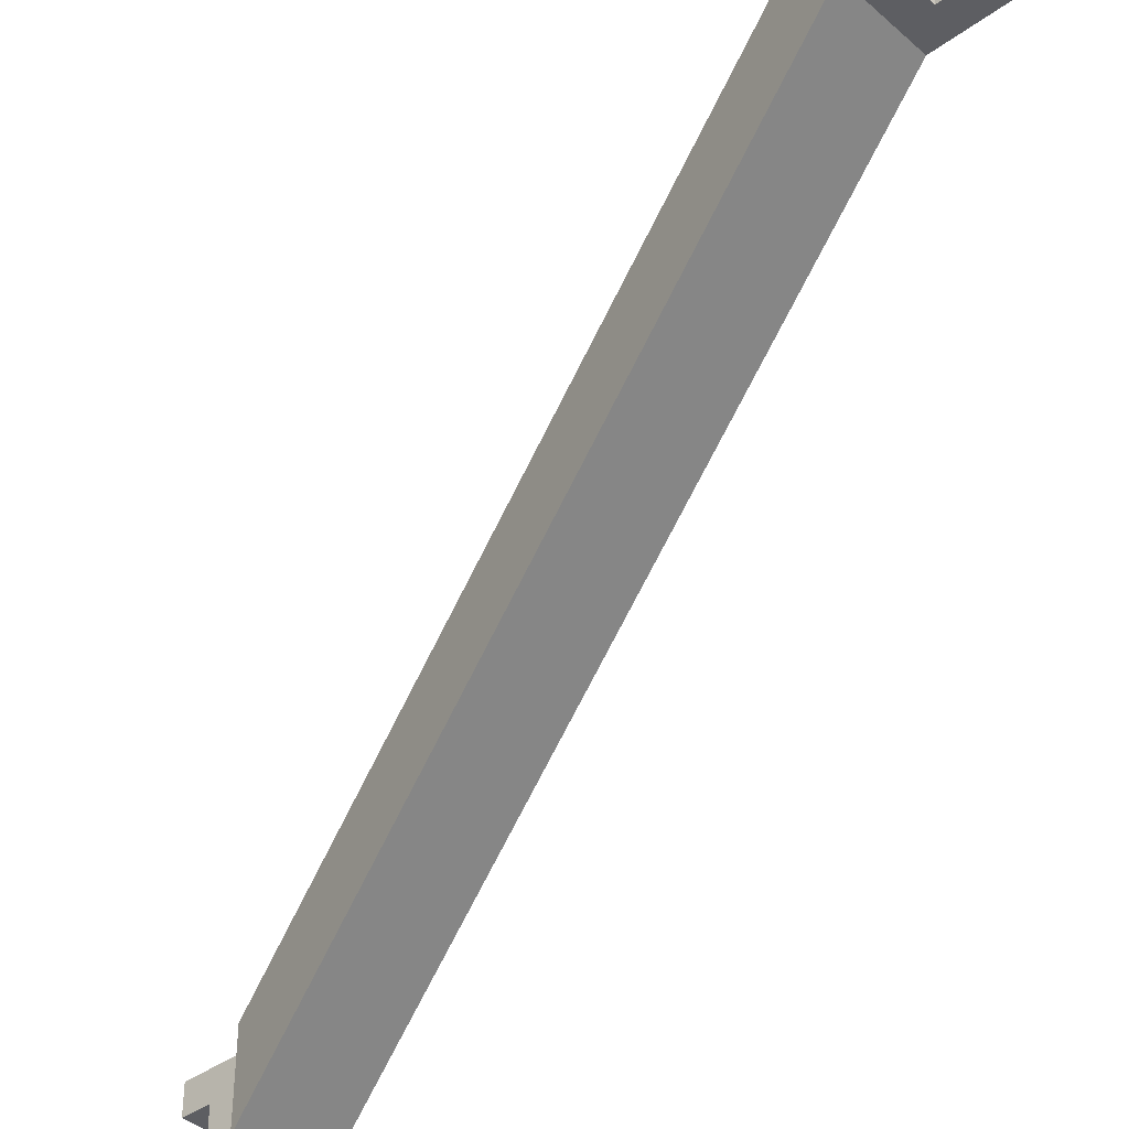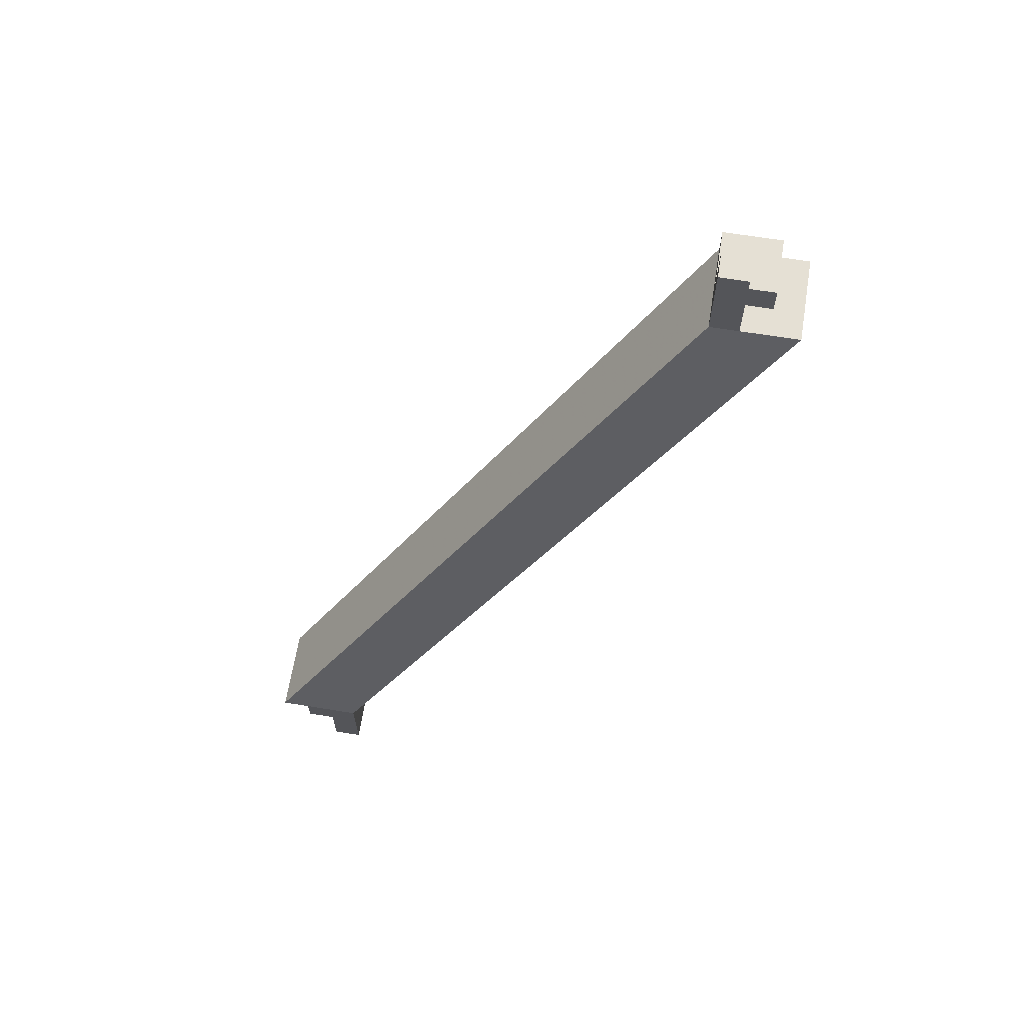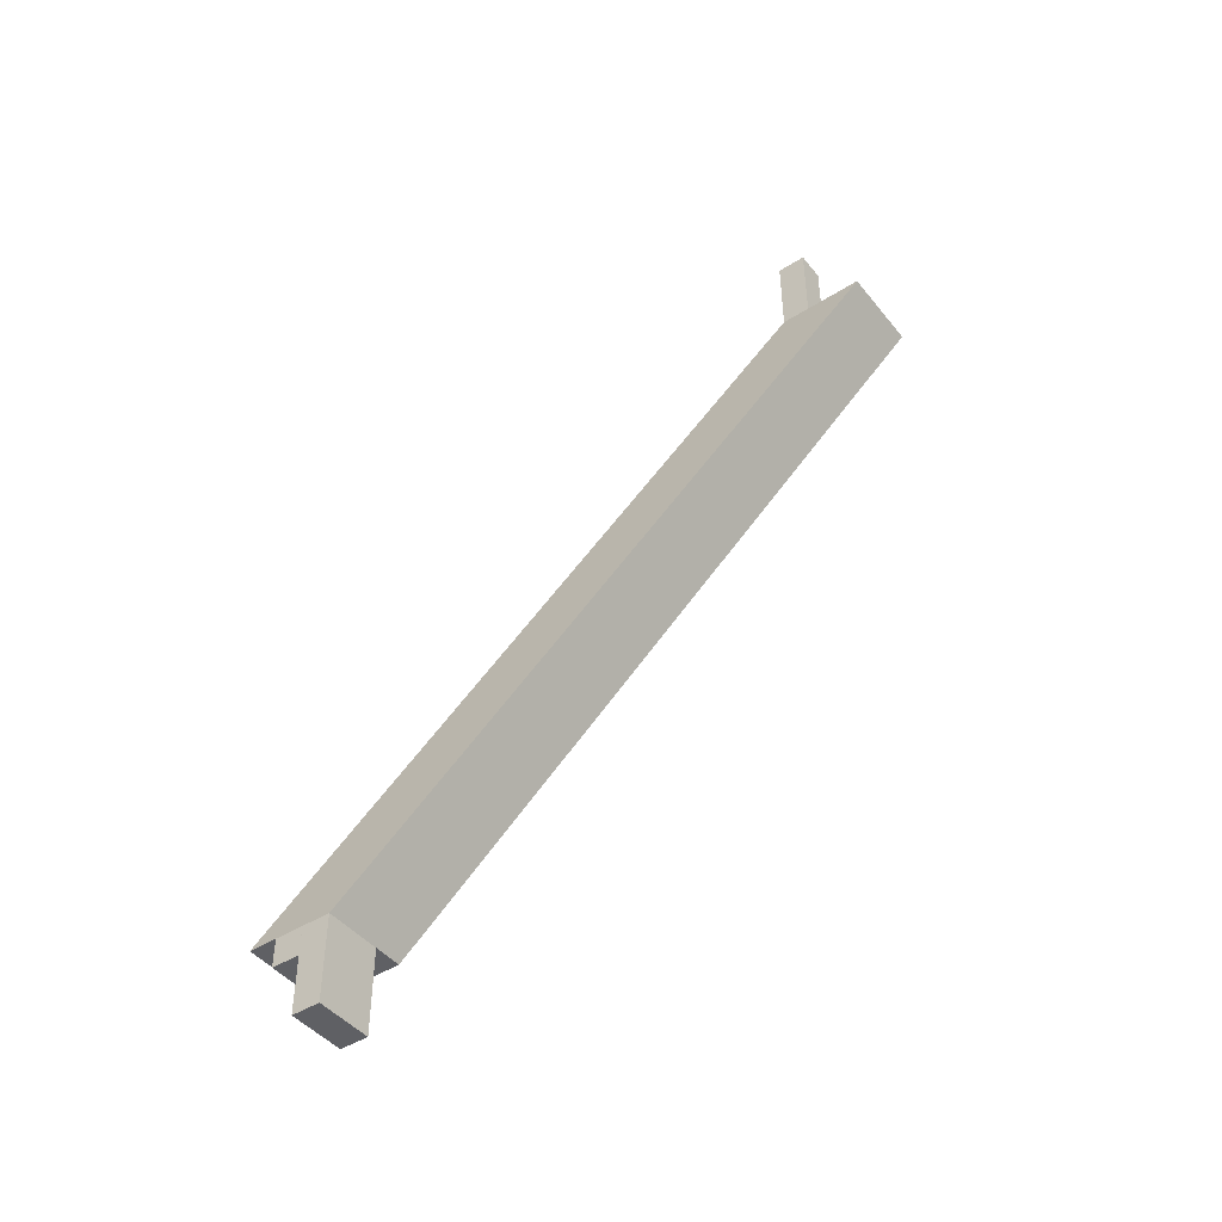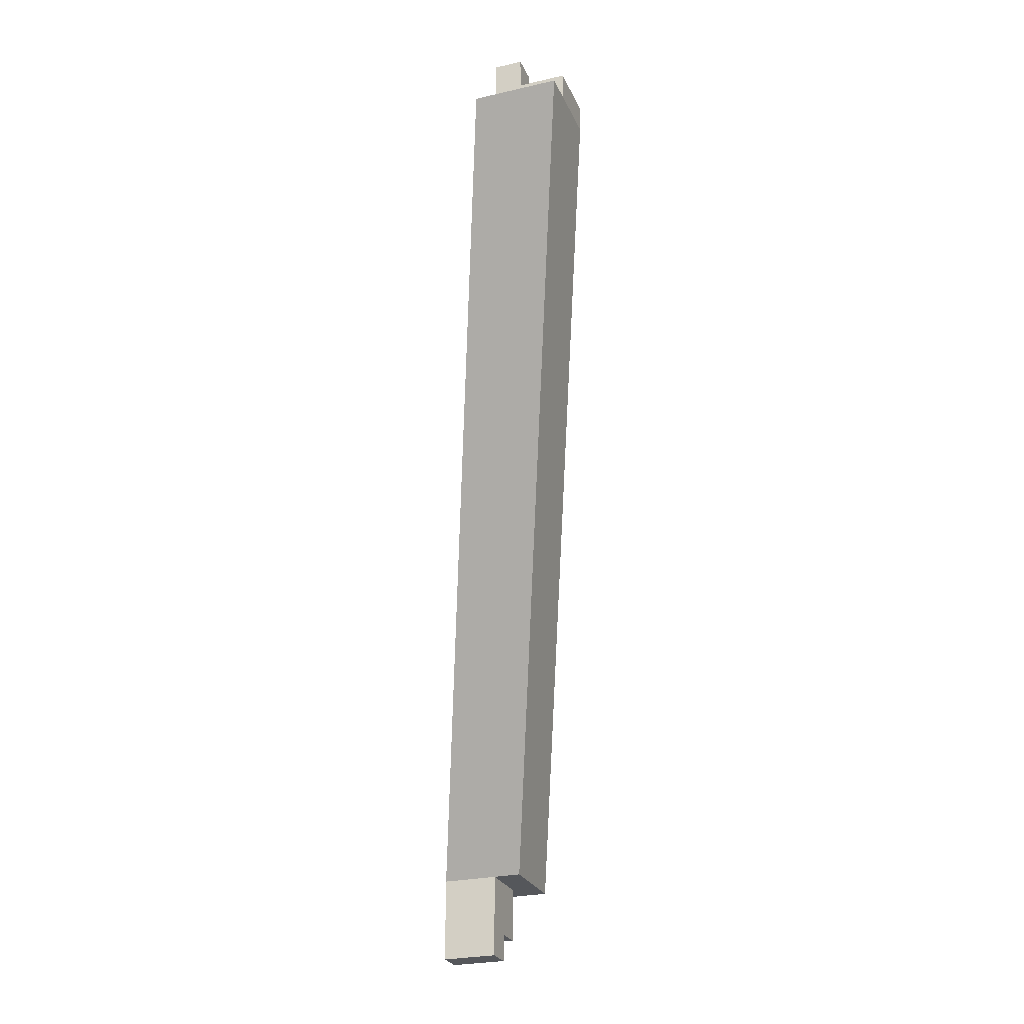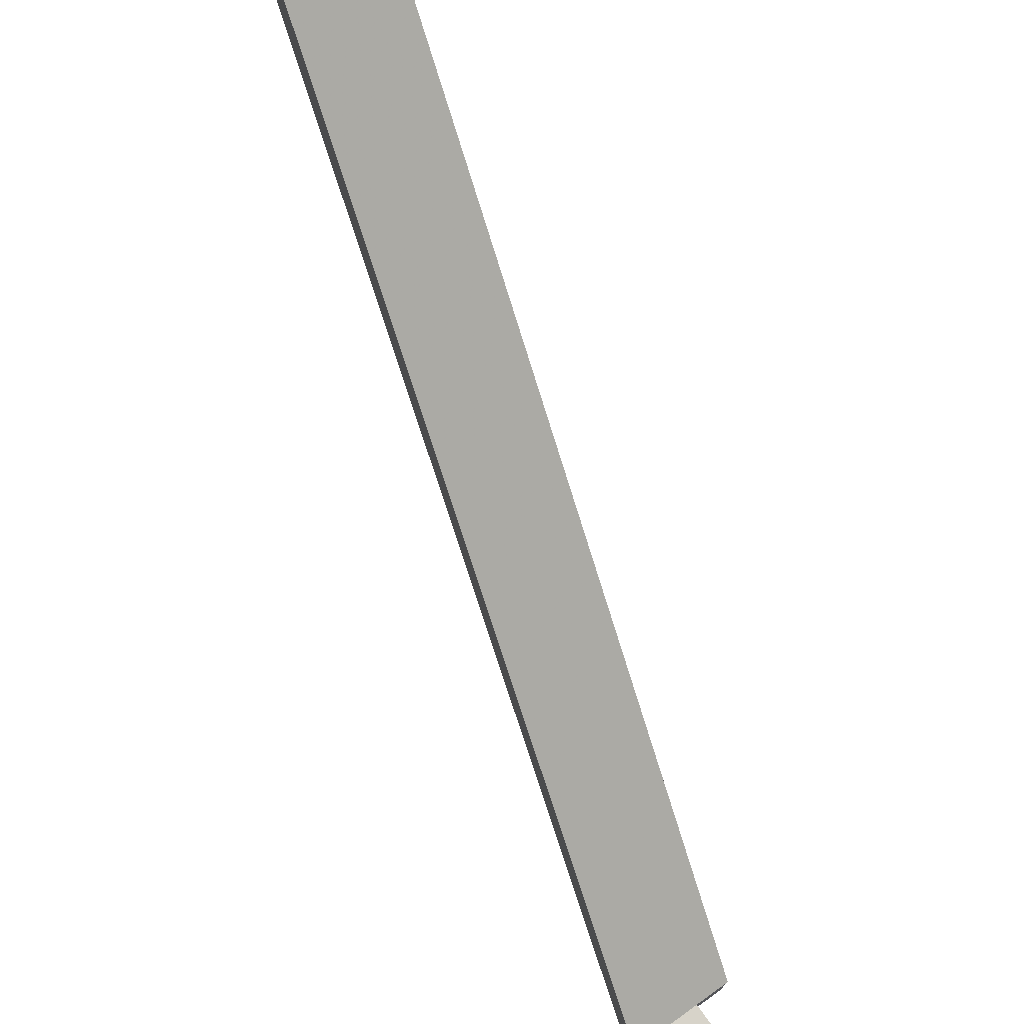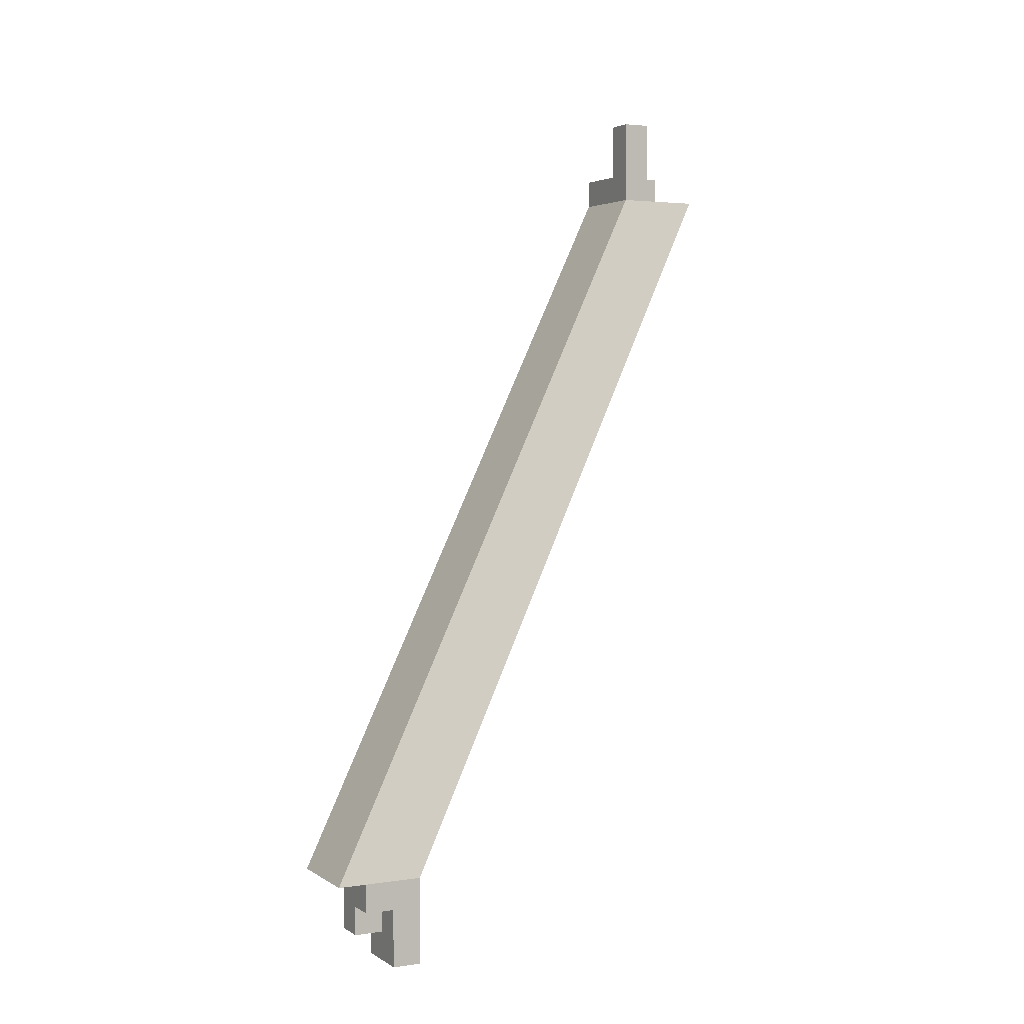
<metadata>
{"format":"obj","ext":"obj","renderer":"f3d","projection":"perspective","resolution":1024,"background":"white","views":[{"elev":-38.9,"azim":132.6,"up":"+Z"},{"elev":65.2,"azim":-80.7,"up":"+Y"},{"elev":-45.0,"azim":-53.7,"up":"+Y"},{"elev":-26.4,"azim":20.0,"up":"+Y"},{"elev":76.3,"azim":-35.8,"up":"+Z"},{"elev":3.2,"azim":-117.2,"up":"+Y"}]}
</metadata>
<code>
v 0.6545 0.04554 -0.2586
v 0.6545 0.04554 -0.2436
v 0.6695 0.04554 -0.2436
v 0.6695 0.04554 -0.2586
v 0.6202 -0.07688 -0.3347
v 0.6352 -0.07688 -0.3347
v 0.6352 -0.07688 -0.3197
v 0.6202 -0.07688 -0.3197
v 0.6545 0.04554 -0.2586
v 0.6545 0.04554 -0.2536
v 0.6545 0.05054 -0.2586
v 0.6545 0.05054 -0.2536
v 0.6595 0.04554 -0.2586
v 0.6595 0.04554 -0.2536
v 0.6595 0.05054 -0.2586
v 0.6595 0.05054 -0.2536
v 0.6545 0.05054 -0.2586
v 0.6545 0.05054 -0.2536
v 0.6545 0.05554 -0.2586
v 0.6545 0.05554 -0.2536
v 0.6595 0.05054 -0.2586
v 0.6595 0.05054 -0.2536
v 0.6595 0.05554 -0.2586
v 0.6595 0.05554 -0.2536
v 0.6545 0.05554 -0.2586
v 0.6545 0.05554 -0.2536
v 0.6545 0.06054 -0.2586
v 0.6545 0.06054 -0.2536
v 0.6595 0.05554 -0.2586
v 0.6595 0.05554 -0.2536
v 0.6595 0.06054 -0.2586
v 0.6595 0.06054 -0.2536
v 0.6595 0.04554 -0.2586
v 0.6595 0.04554 -0.2536
v 0.6595 0.05054 -0.2586
v 0.6595 0.05054 -0.2536
v 0.6645 0.04554 -0.2586
v 0.6645 0.04554 -0.2536
v 0.6645 0.05054 -0.2586
v 0.6645 0.05054 -0.2536
v 0.6595 0.04554 -0.2536
v 0.6595 0.04554 -0.2486
v 0.6595 0.05054 -0.2536
v 0.6595 0.05054 -0.2486
v 0.6645 0.04554 -0.2536
v 0.6645 0.04554 -0.2486
v 0.6645 0.05054 -0.2536
v 0.6645 0.05054 -0.2486
v 0.6645 0.04554 -0.2586
v 0.6645 0.04554 -0.2536
v 0.6645 0.05054 -0.2586
v 0.6645 0.05054 -0.2536
v 0.6695 0.04554 -0.2586
v 0.6695 0.04554 -0.2536
v 0.6695 0.05054 -0.2586
v 0.6695 0.05054 -0.2536
v 0.6645 0.04554 -0.2536
v 0.6645 0.04554 -0.2486
v 0.6645 0.05054 -0.2536
v 0.6645 0.05054 -0.2486
v 0.6695 0.04554 -0.2536
v 0.6695 0.04554 -0.2486
v 0.6695 0.05054 -0.2536
v 0.6695 0.05054 -0.2486
v 0.6202 -0.09188 -0.3247
v 0.6202 -0.09188 -0.3197
v 0.6202 -0.08688 -0.3247
v 0.6202 -0.08688 -0.3197
v 0.6252 -0.09188 -0.3247
v 0.6252 -0.09188 -0.3197
v 0.6252 -0.08688 -0.3247
v 0.6252 -0.08688 -0.3197
v 0.6202 -0.08688 -0.3247
v 0.6202 -0.08688 -0.3197
v 0.6202 -0.08188 -0.3247
v 0.6202 -0.08188 -0.3197
v 0.6252 -0.08688 -0.3247
v 0.6252 -0.08688 -0.3197
v 0.6252 -0.08188 -0.3247
v 0.6252 -0.08188 -0.3197
v 0.6202 -0.08188 -0.3297
v 0.6202 -0.08188 -0.3247
v 0.6202 -0.07688 -0.3297
v 0.6202 -0.07688 -0.3247
v 0.6252 -0.08188 -0.3297
v 0.6252 -0.08188 -0.3247
v 0.6252 -0.07688 -0.3297
v 0.6252 -0.07688 -0.3247
v 0.6202 -0.08188 -0.3247
v 0.6202 -0.08188 -0.3197
v 0.6202 -0.07688 -0.3247
v 0.6202 -0.07688 -0.3197
v 0.6252 -0.08188 -0.3247
v 0.6252 -0.08188 -0.3197
v 0.6252 -0.07688 -0.3247
v 0.6252 -0.07688 -0.3197
v 0.6252 -0.09188 -0.3247
v 0.6252 -0.09188 -0.3197
v 0.6252 -0.08688 -0.3247
v 0.6252 -0.08688 -0.3197
v 0.6302 -0.09188 -0.3247
v 0.6302 -0.09188 -0.3197
v 0.6302 -0.08688 -0.3247
v 0.6302 -0.08688 -0.3197
v 0.6252 -0.08688 -0.3297
v 0.6252 -0.08688 -0.3247
v 0.6252 -0.08188 -0.3297
v 0.6252 -0.08188 -0.3247
v 0.6302 -0.08688 -0.3297
v 0.6302 -0.08688 -0.3247
v 0.6302 -0.08188 -0.3297
v 0.6302 -0.08188 -0.3247
v 0.6252 -0.08688 -0.3247
v 0.6252 -0.08688 -0.3197
v 0.6252 -0.08188 -0.3247
v 0.6252 -0.08188 -0.3197
v 0.6302 -0.08688 -0.3247
v 0.6302 -0.08688 -0.3197
v 0.6302 -0.08188 -0.3247
v 0.6302 -0.08188 -0.3197
v 0.6252 -0.08188 -0.3297
v 0.6252 -0.08188 -0.3247
v 0.6252 -0.07688 -0.3297
v 0.6252 -0.07688 -0.3247
v 0.6302 -0.08188 -0.3297
v 0.6302 -0.08188 -0.3247
v 0.6302 -0.07688 -0.3297
v 0.6302 -0.07688 -0.3247
v 0.6252 -0.08188 -0.3247
v 0.6252 -0.08188 -0.3197
v 0.6252 -0.07688 -0.3247
v 0.6252 -0.07688 -0.3197
v 0.6302 -0.08188 -0.3247
v 0.6302 -0.08188 -0.3197
v 0.6302 -0.07688 -0.3247
v 0.6302 -0.07688 -0.3197
f 1 2 3
f 3 4 1
f 5 6 7
f 7 8 5
f 2 1 5
f 5 8 2
f 3 2 8
f 8 7 3
f 4 3 7
f 7 6 4
f 1 4 6
f 6 5 1
f 9 15 13
f 9 11 15
f 9 12 11
f 9 10 12
f 11 16 15
f 11 12 16
f 13 15 16
f 13 16 14
f 9 13 14
f 9 14 10
f 10 14 16
f 10 16 12
f 17 23 21
f 17 19 23
f 17 20 19
f 17 18 20
f 19 24 23
f 19 20 24
f 21 23 24
f 21 24 22
f 17 21 22
f 17 22 18
f 18 22 24
f 18 24 20
f 25 31 29
f 25 27 31
f 25 28 27
f 25 26 28
f 27 32 31
f 27 28 32
f 29 31 32
f 29 32 30
f 25 29 30
f 25 30 26
f 26 30 32
f 26 32 28
f 33 39 37
f 33 35 39
f 33 36 35
f 33 34 36
f 35 40 39
f 35 36 40
f 37 39 40
f 37 40 38
f 33 37 38
f 33 38 34
f 34 38 40
f 34 40 36
f 41 47 45
f 41 43 47
f 41 44 43
f 41 42 44
f 43 48 47
f 43 44 48
f 45 47 48
f 45 48 46
f 41 45 46
f 41 46 42
f 42 46 48
f 42 48 44
f 49 55 53
f 49 51 55
f 49 52 51
f 49 50 52
f 51 56 55
f 51 52 56
f 53 55 56
f 53 56 54
f 49 53 54
f 49 54 50
f 50 54 56
f 50 56 52
f 57 63 61
f 57 59 63
f 57 60 59
f 57 58 60
f 59 64 63
f 59 60 64
f 61 63 64
f 61 64 62
f 57 61 62
f 57 62 58
f 58 62 64
f 58 64 60
f 65 71 69
f 65 67 71
f 65 68 67
f 65 66 68
f 67 72 71
f 67 68 72
f 69 71 72
f 69 72 70
f 65 69 70
f 65 70 66
f 66 70 72
f 66 72 68
f 73 79 77
f 73 75 79
f 73 76 75
f 73 74 76
f 75 80 79
f 75 76 80
f 77 79 80
f 77 80 78
f 73 77 78
f 73 78 74
f 74 78 80
f 74 80 76
f 81 87 85
f 81 83 87
f 81 84 83
f 81 82 84
f 83 88 87
f 83 84 88
f 85 87 88
f 85 88 86
f 81 85 86
f 81 86 82
f 82 86 88
f 82 88 84
f 89 95 93
f 89 91 95
f 89 92 91
f 89 90 92
f 91 96 95
f 91 92 96
f 93 95 96
f 93 96 94
f 89 93 94
f 89 94 90
f 90 94 96
f 90 96 92
f 97 103 101
f 97 99 103
f 97 100 99
f 97 98 100
f 99 104 103
f 99 100 104
f 101 103 104
f 101 104 102
f 97 101 102
f 97 102 98
f 98 102 104
f 98 104 100
f 105 111 109
f 105 107 111
f 105 108 107
f 105 106 108
f 107 112 111
f 107 108 112
f 109 111 112
f 109 112 110
f 105 109 110
f 105 110 106
f 106 110 112
f 106 112 108
f 113 119 117
f 113 115 119
f 113 116 115
f 113 114 116
f 115 120 119
f 115 116 120
f 117 119 120
f 117 120 118
f 113 117 118
f 113 118 114
f 114 118 120
f 114 120 116
f 121 127 125
f 121 123 127
f 121 124 123
f 121 122 124
f 123 128 127
f 123 124 128
f 125 127 128
f 125 128 126
f 121 125 126
f 121 126 122
f 122 126 128
f 122 128 124
f 129 135 133
f 129 131 135
f 129 132 131
f 129 130 132
f 131 136 135
f 131 132 136
f 133 135 136
f 133 136 134
f 129 133 134
f 129 134 130
f 130 134 136
f 130 136 132

</code>
